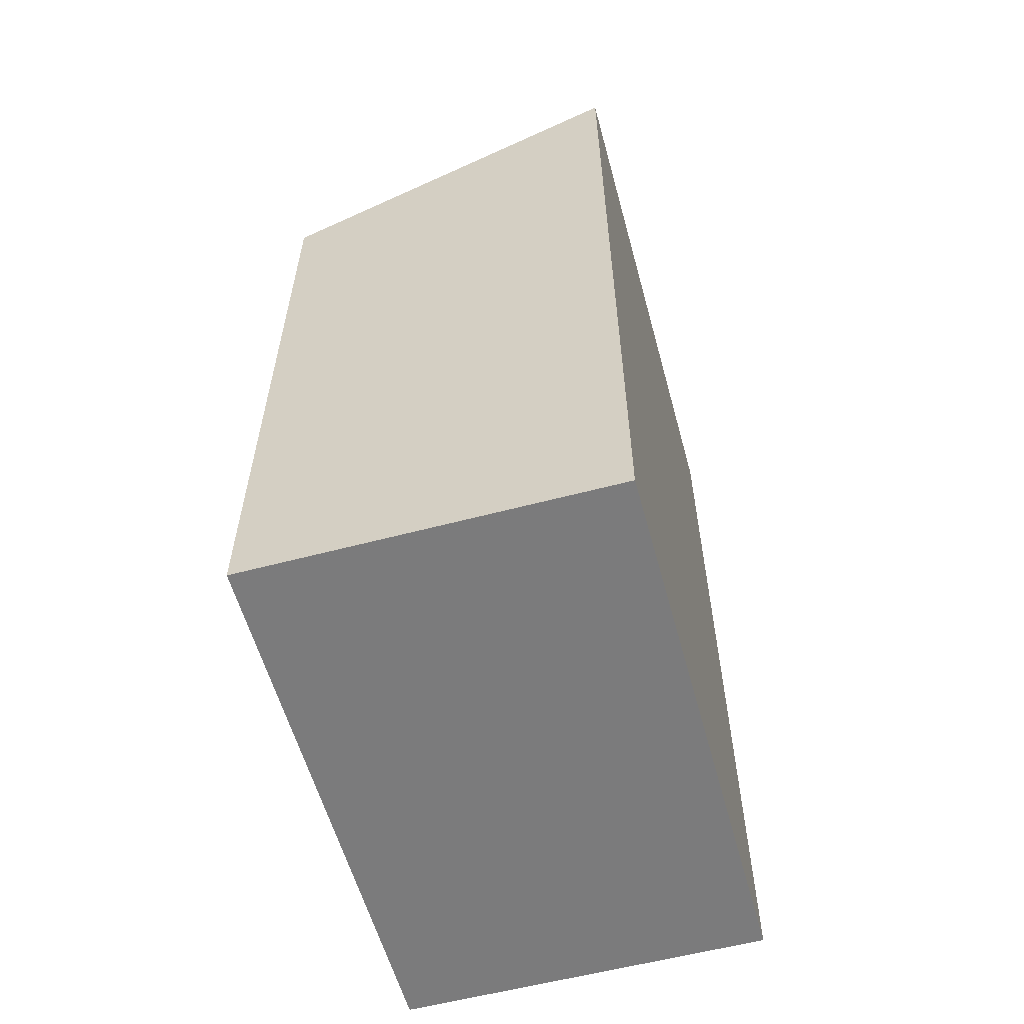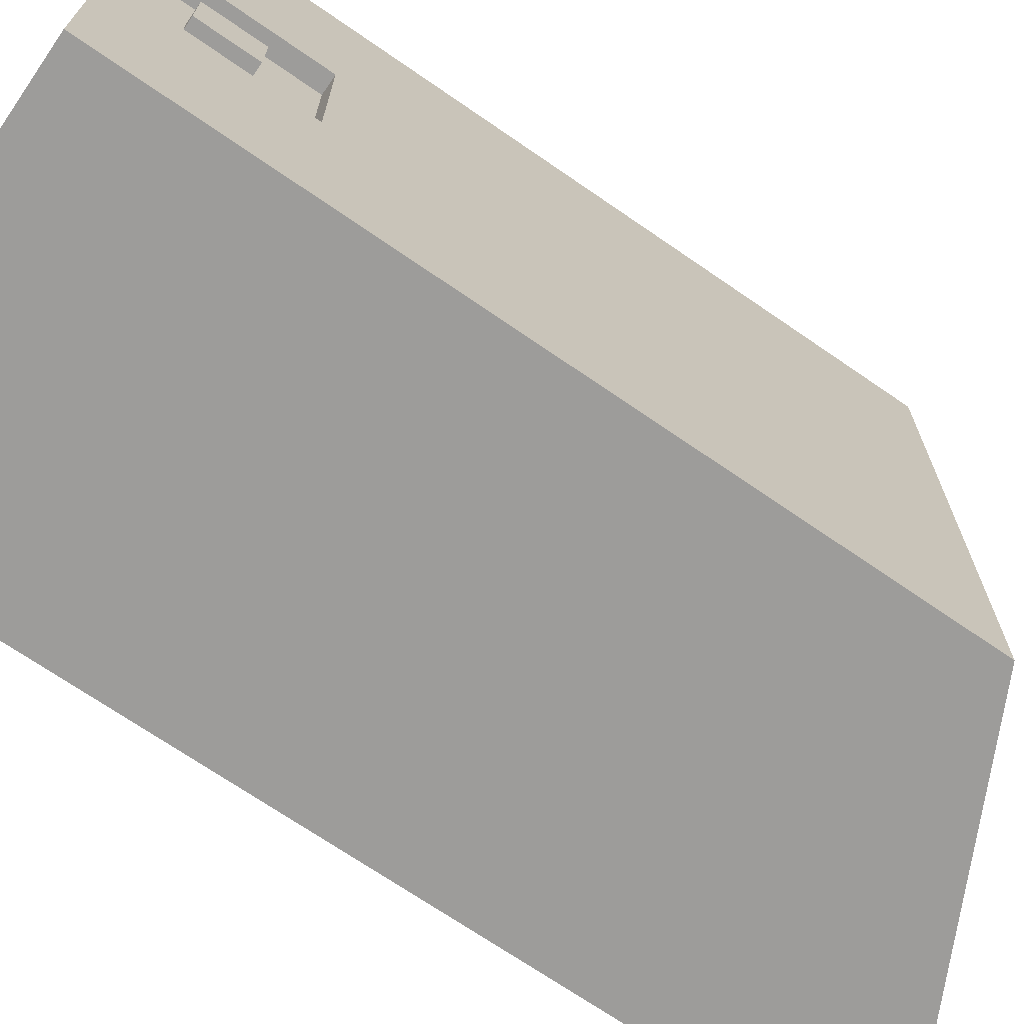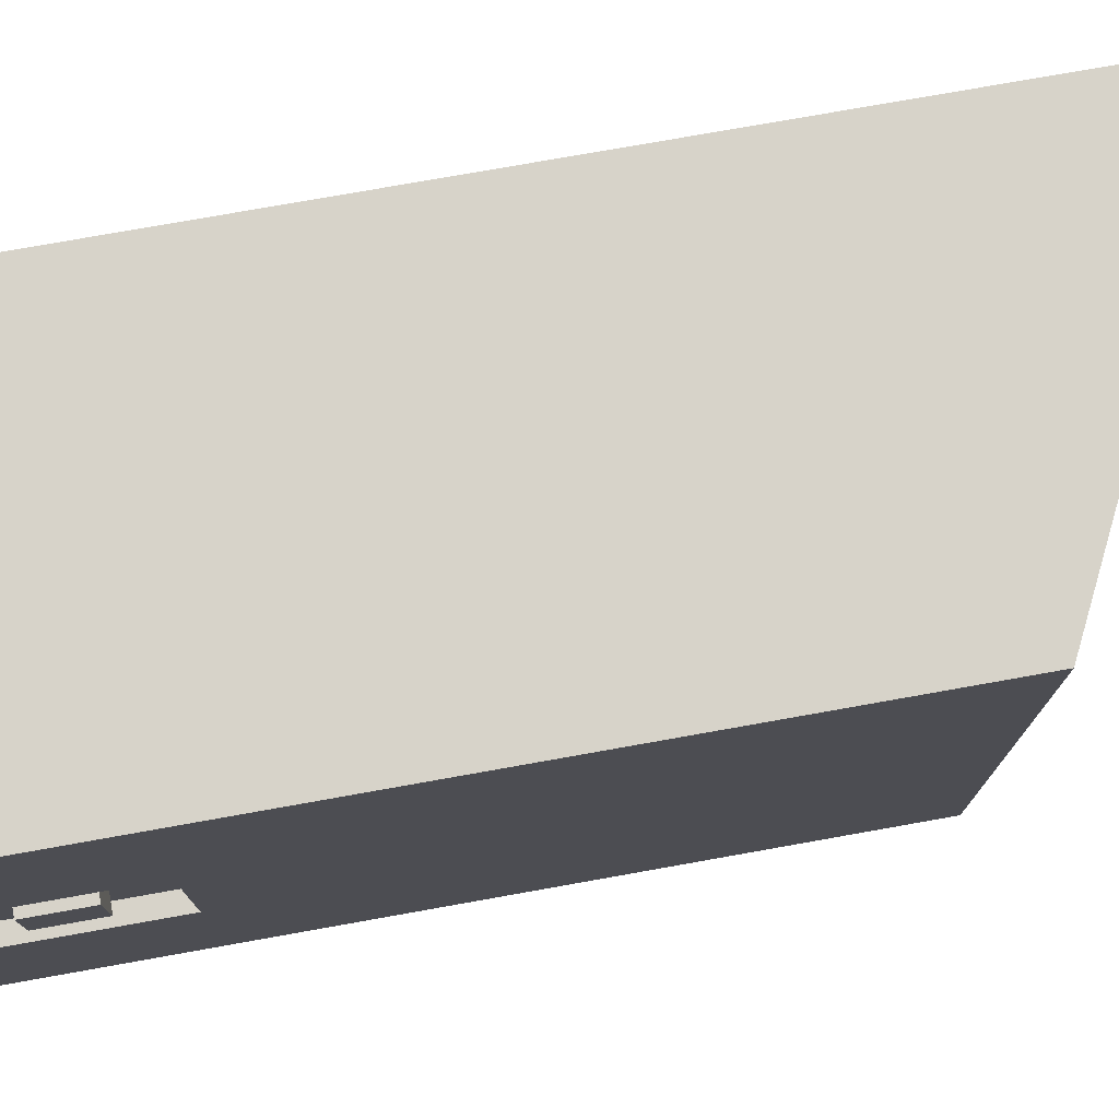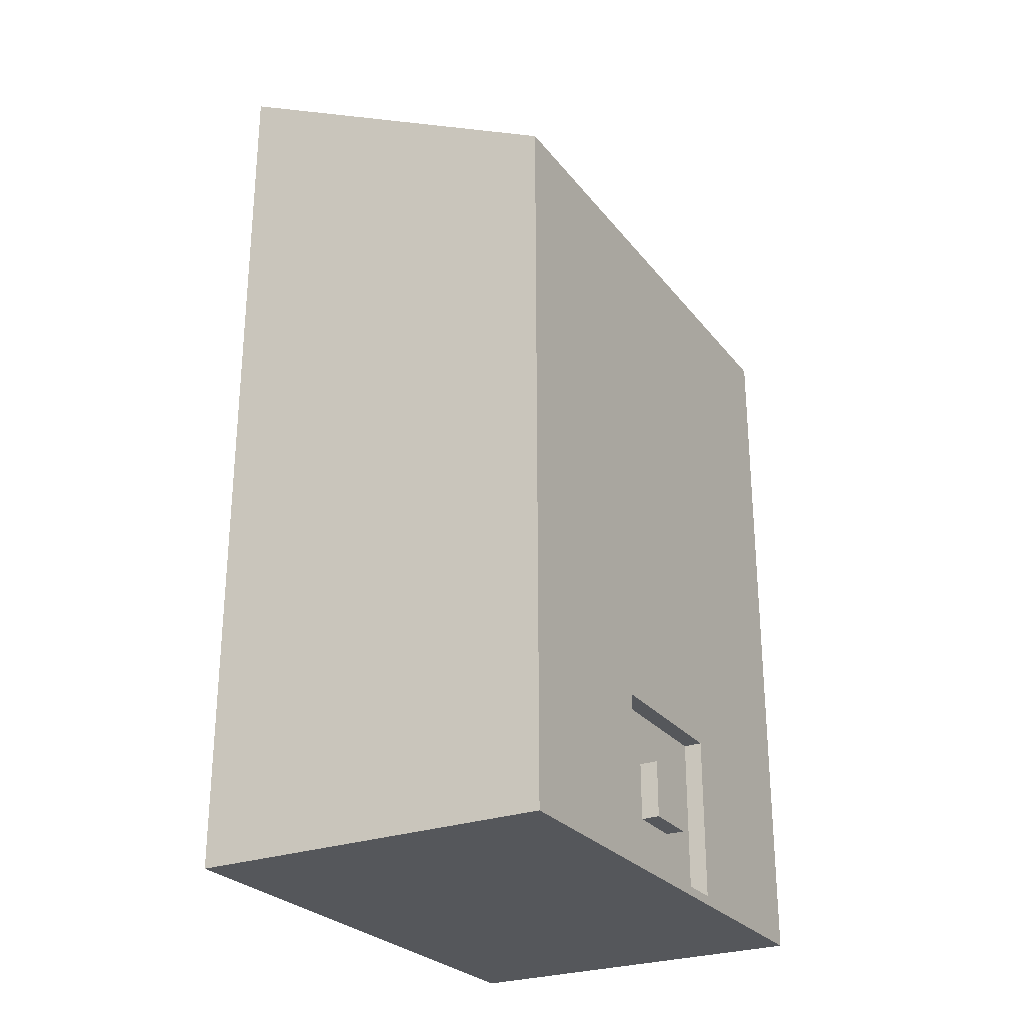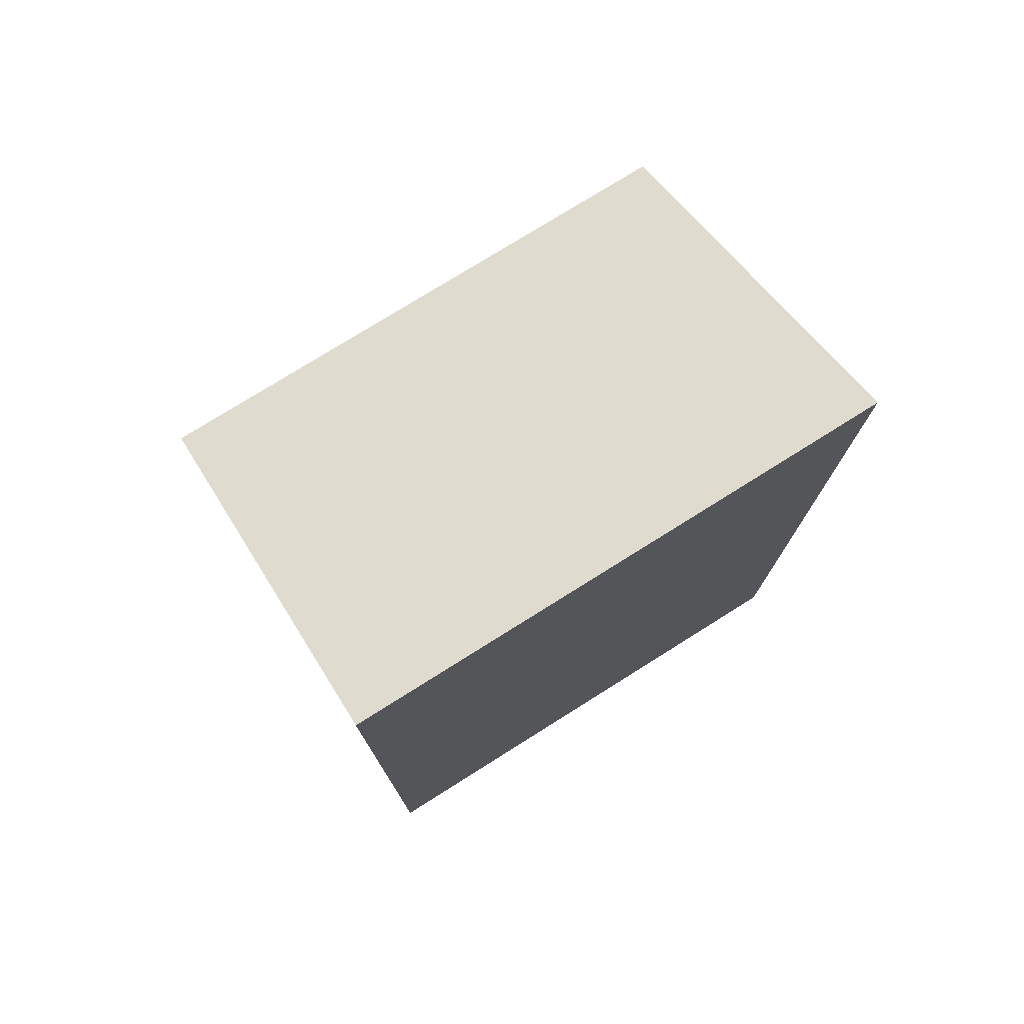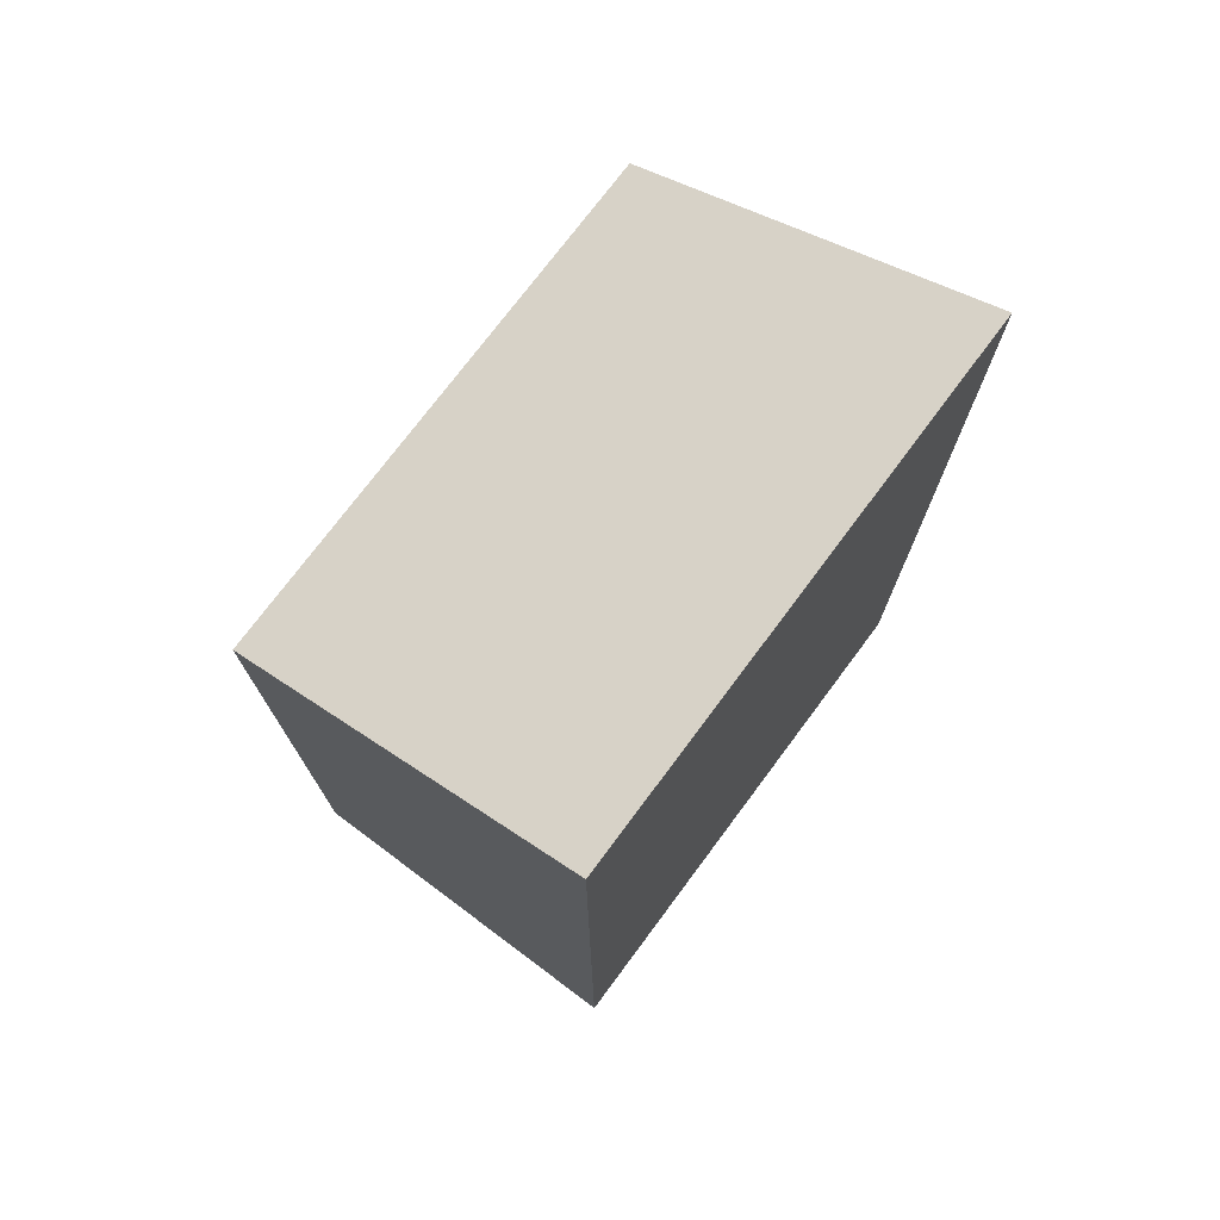
<metadata>
{"format":"obj","ext":"obj","renderer":"f3d","projection":"perspective","resolution":1024,"background":"white","views":[{"elev":-58.4,"azim":-164.7,"up":"+Y"},{"elev":-70.3,"azim":55.4,"up":"+Z"},{"elev":76.4,"azim":79.9,"up":"+Z"},{"elev":-26.7,"azim":29.5,"up":"+Y"},{"elev":76.4,"azim":-122.1,"up":"+Y"},{"elev":74.4,"azim":-143.3,"up":"+Y"}]}
</metadata>
<code>
o Cube.002_Cube.003
v -0.5 0 -1.5
v -0.5 5 -1.5
v 1.5 0 -1.5
v 1.5 4 -1.5
v -0.5 0 1.5
v -0.5 5 1.5
v 1.5 0 1.5
v 1.5 4 1.5
v 1.4 0.3438 -0.1562
v 1.4 0.6562 -0.1562
v 1.4 0.3438 0.1562
v 1.4 0.6562 0.1562
v 1.5 0.05 -0.45
v 1.5 0.95 -0.45
v 1.5 0.05 0.45
v 1.5 0.95 0.45
v 1.4 0.05 0.45
v 1.4 0.05 -0.45
v 1.4 0.95 -0.45
v 1.4 0.95 0.45
v 1.5 0.3438 0.1562
v 1.5 0.3438 -0.1562
v 1.5 0.6562 -0.1562
v 1.5 0.6562 0.1562
f 4 3 1
f 8 6 5
f 2 1 5
f 3 7 5
f 8 4 2
f 11 12 10
f 16 20 19
f 3 13 15
f 7 15 16
f 14 13 3
f 16 14 4
f 19 20 17
f 13 18 17
f 15 17 20
f 14 19 18
f 23 24 21
f 12 24 23
f 9 22 21
f 11 21 24
f 10 23 22
f 2 4 1
f 7 8 5
f 6 2 5
f 1 3 5
f 6 8 2
f 9 11 10
f 14 16 19
f 7 3 15
f 8 7 16
f 4 14 3
f 8 16 4
f 18 19 17
f 15 13 17
f 16 15 20
f 13 14 18
f 22 23 21
f 10 12 23
f 11 9 21
f 12 11 24
f 9 10 22

</code>
